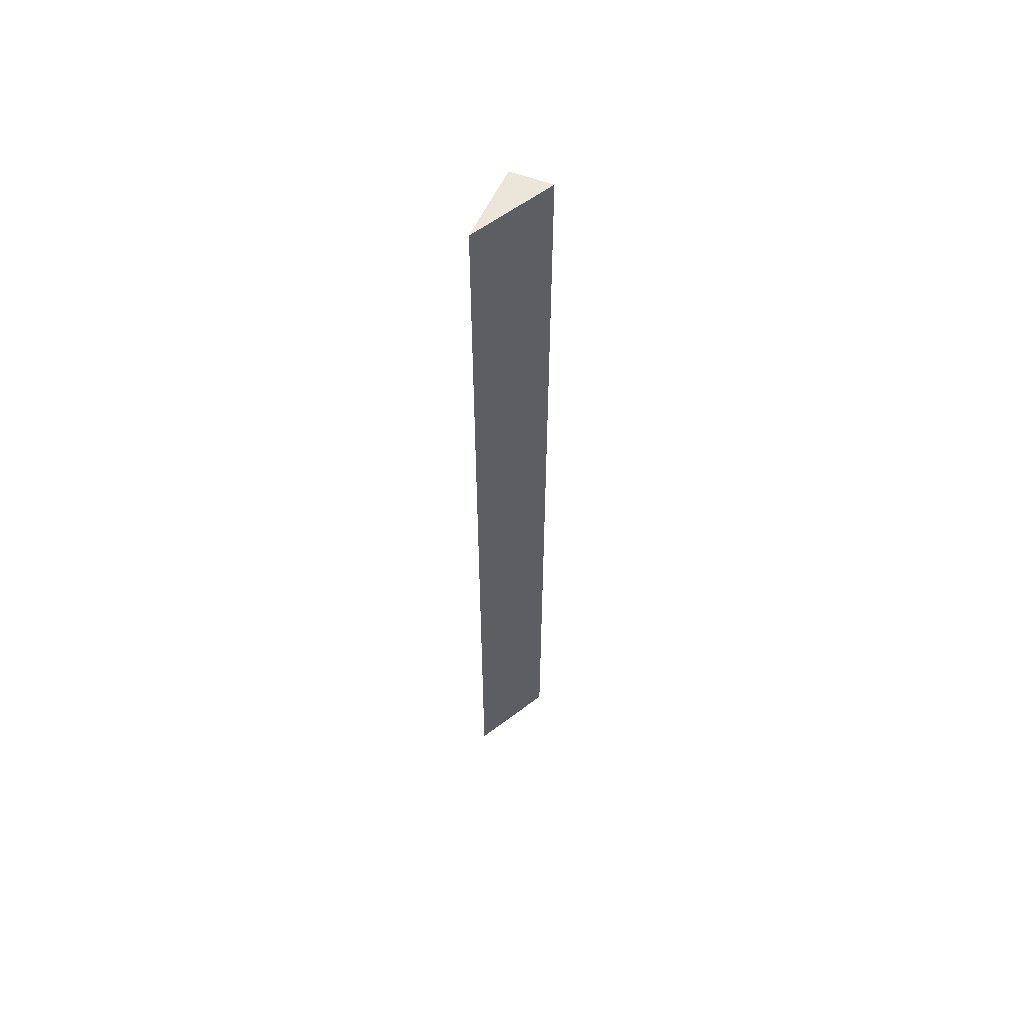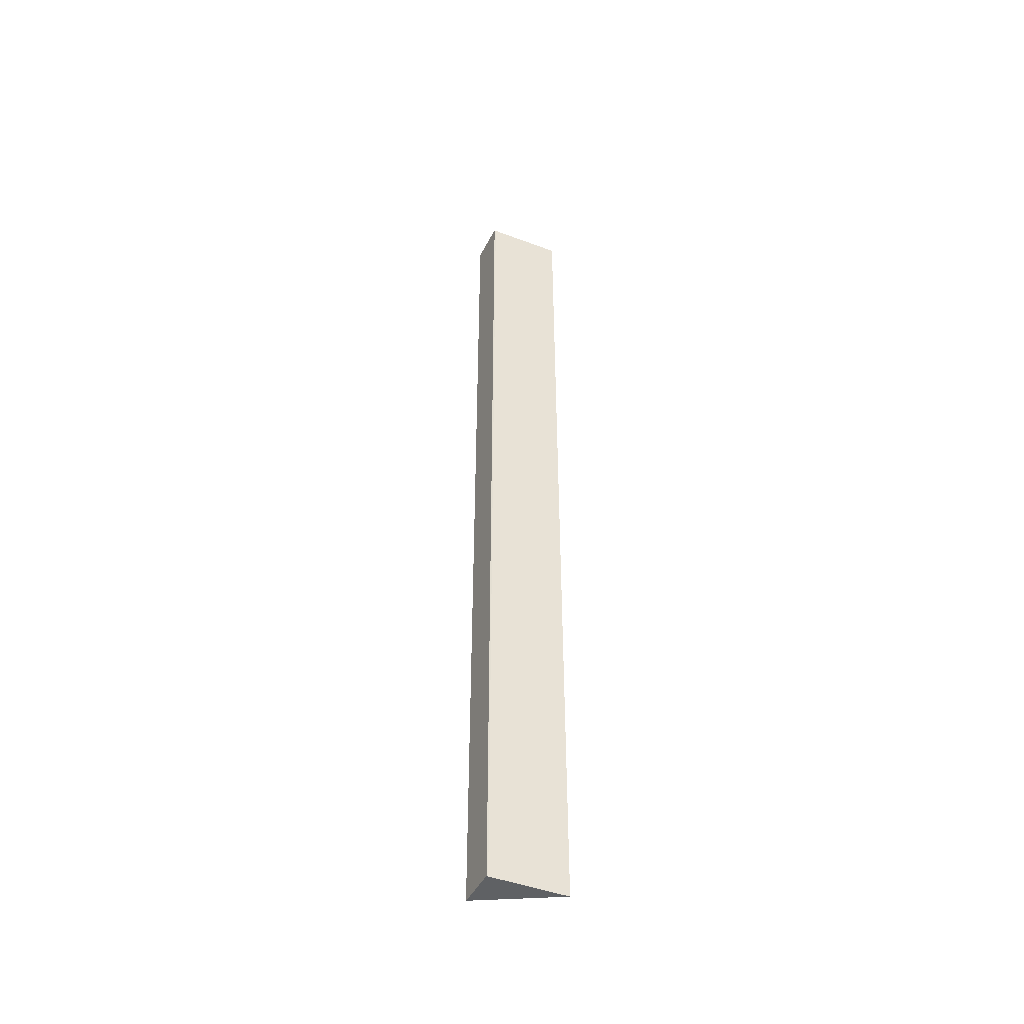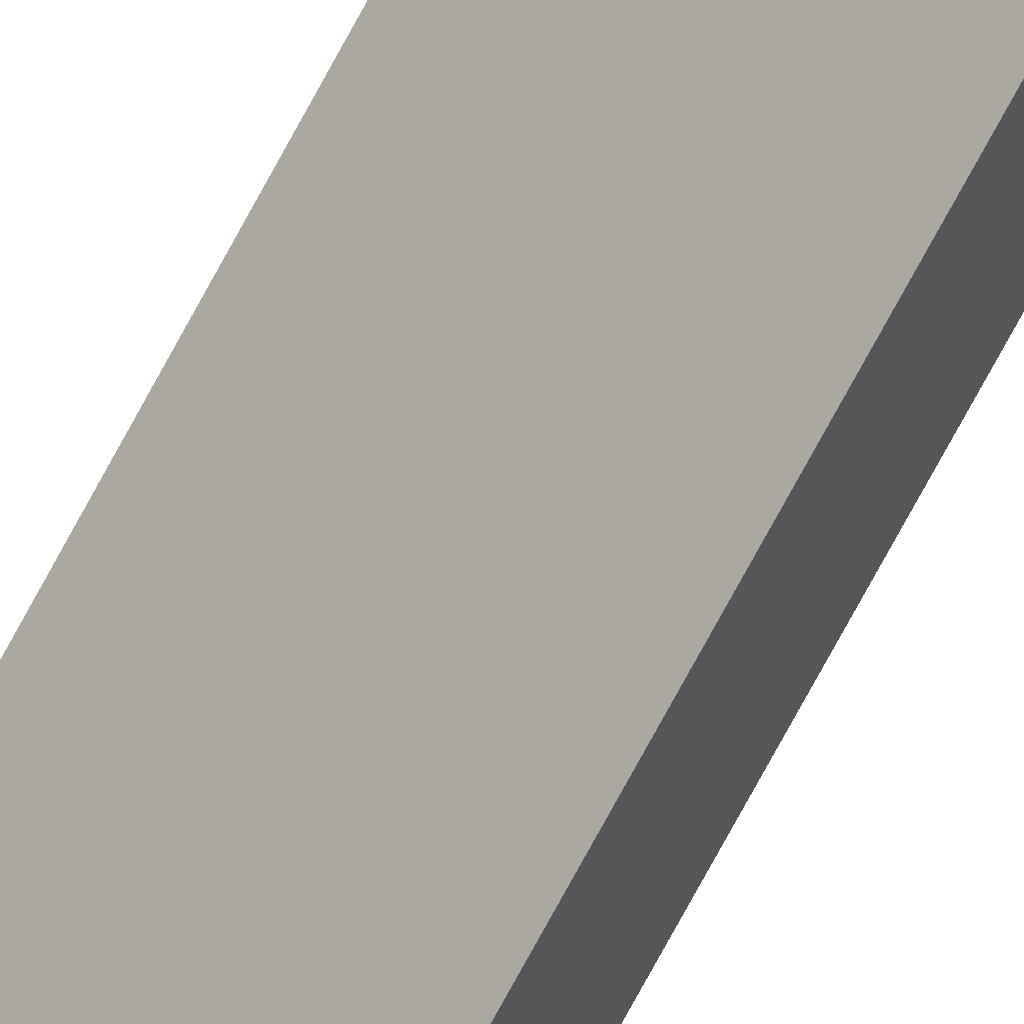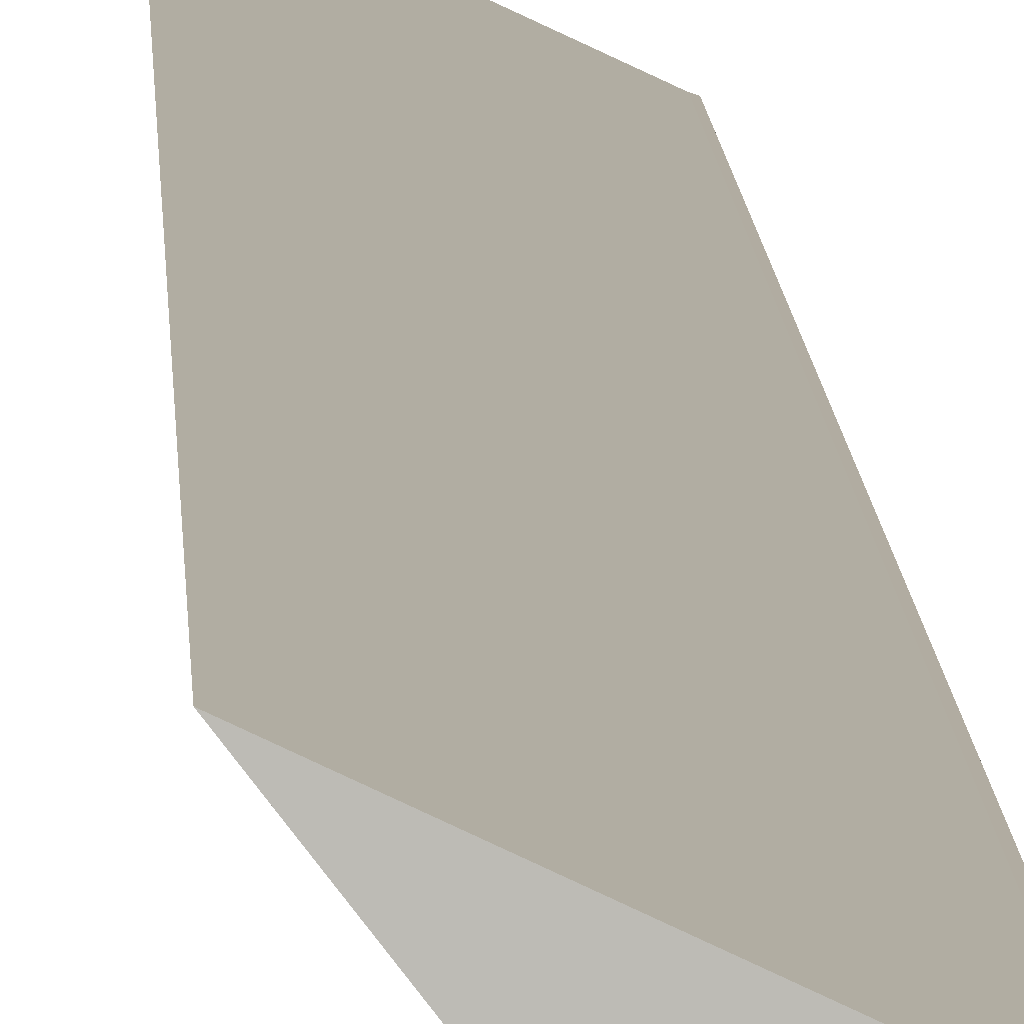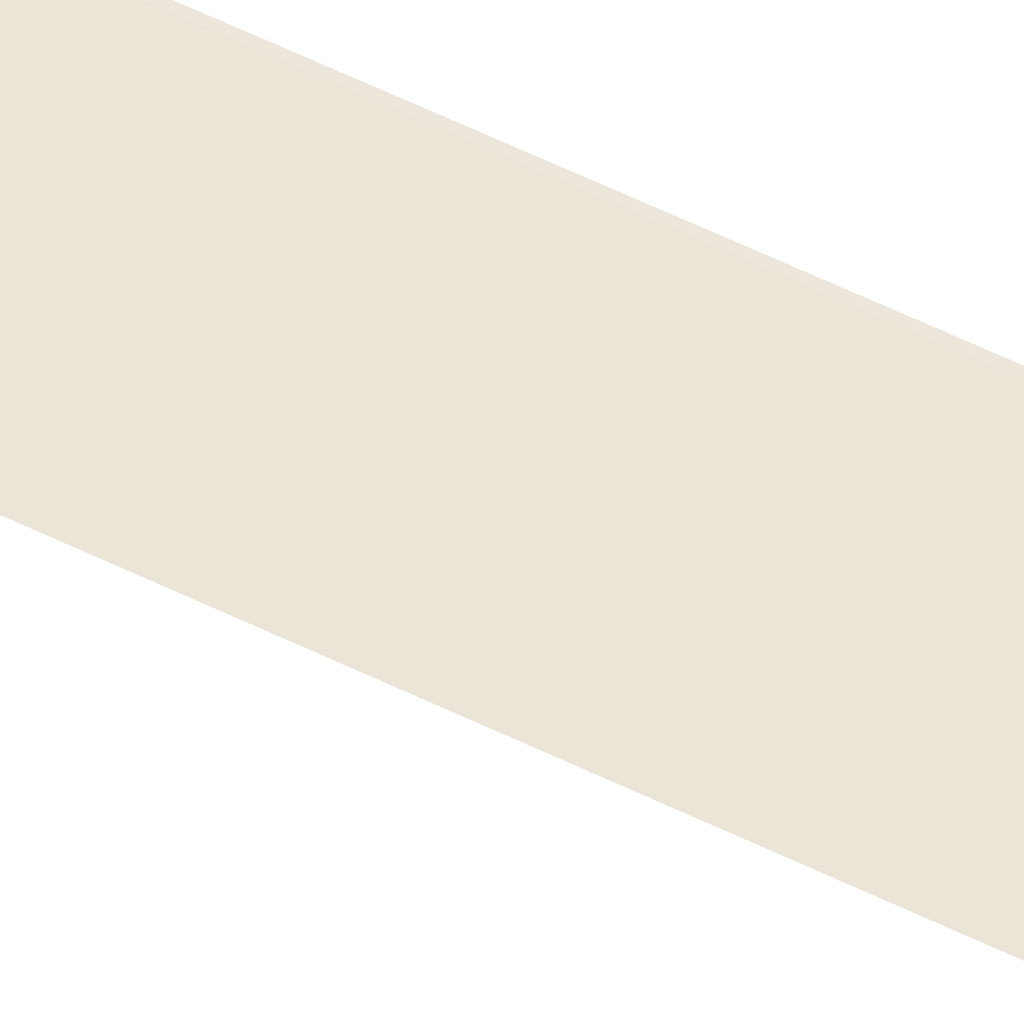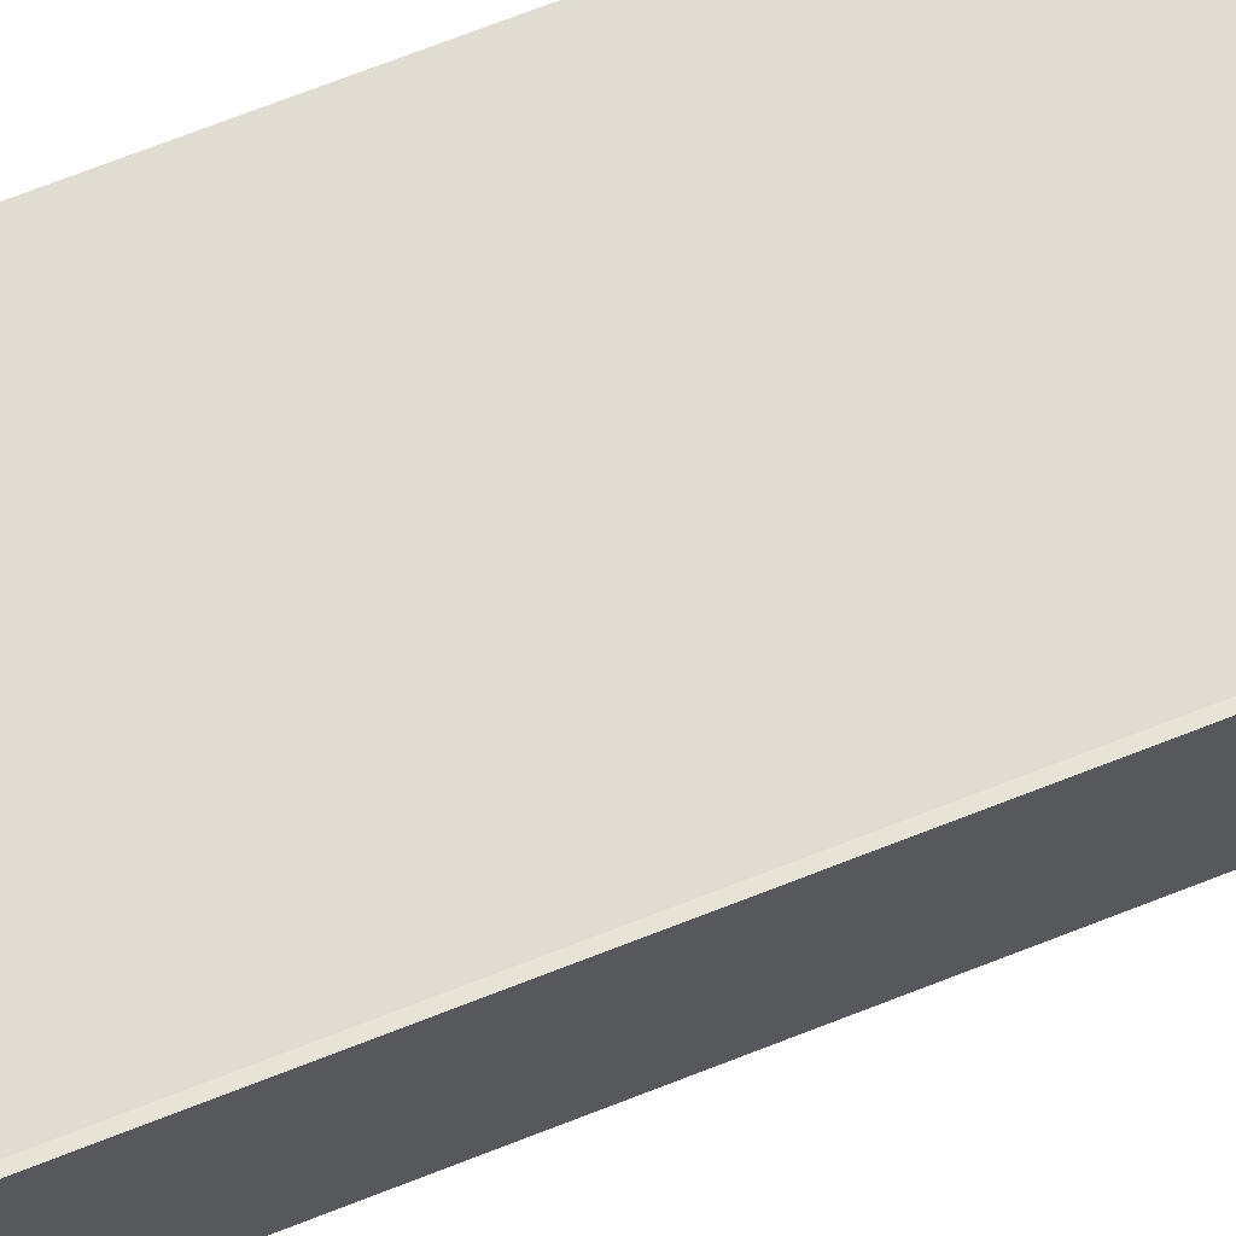
<metadata>
{"format":"obj","ext":"obj","renderer":"f3d","projection":"perspective","resolution":1024,"background":"white","views":[{"elev":57.5,"azim":89.5,"up":"+Y"},{"elev":-46.2,"azim":-48.1,"up":"+Y"},{"elev":-79.6,"azim":151.1,"up":"+Z"},{"elev":6.0,"azim":178.6,"up":"+Z"},{"elev":67.0,"azim":115.2,"up":"+Z"},{"elev":46.6,"azim":-117.0,"up":"+Z"}]}
</metadata>
<code>
v  0 15.19 9.304e-16
v  0.024 15.19 0.008
v  0.247 15.19 -0.611
v  1.13 15.19 0.523
v  1.13 -3.202e-17 0.523
v  0.247 3.741e-17 -0.611
v  0 0 0
v  0.024 -4.899e-19 0.008
g defaultobject
f 1 2 3
f 4 3 2
f 5 3 4
f 3 5 6
f 6 1 3
f 1 6 7
f 8 4 2
f 4 8 5
f 7 2 1
f 2 7 8
f 8 6 5
f 6 8 7

</code>
